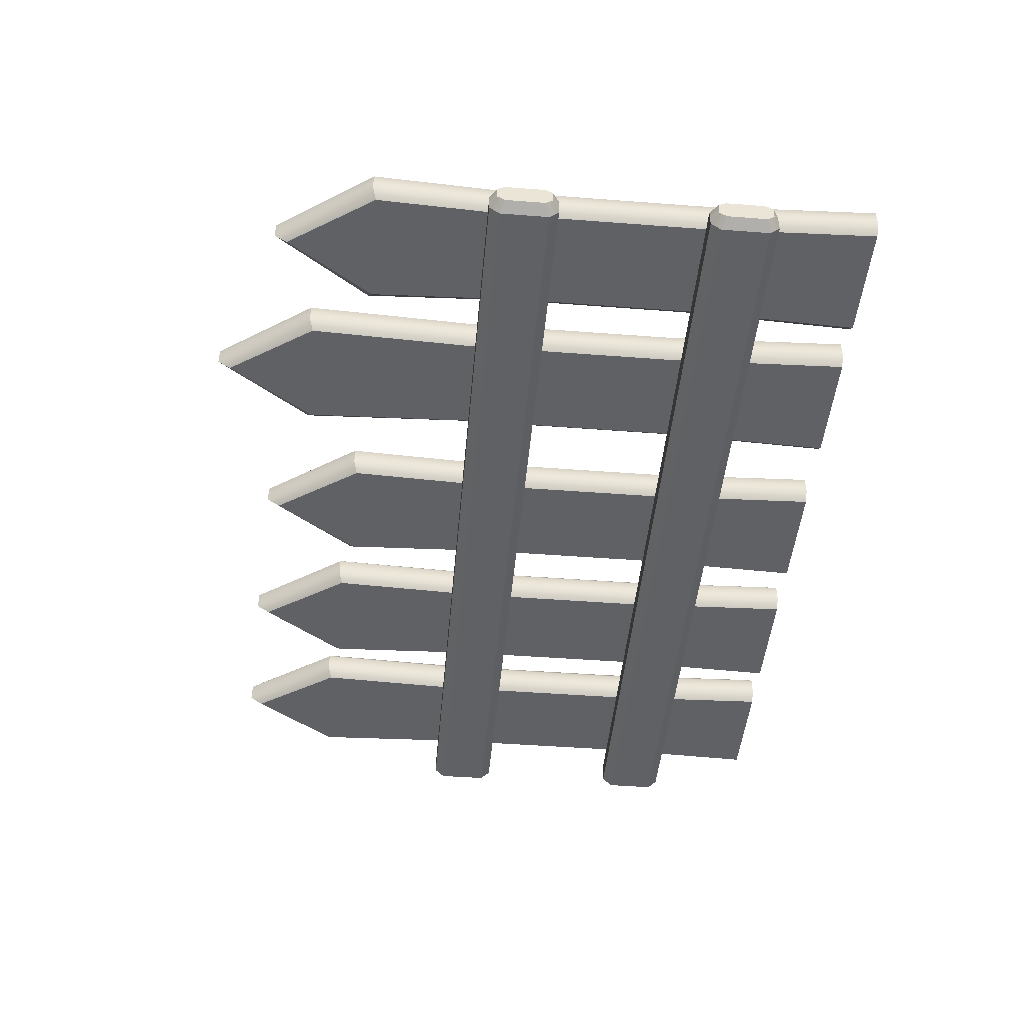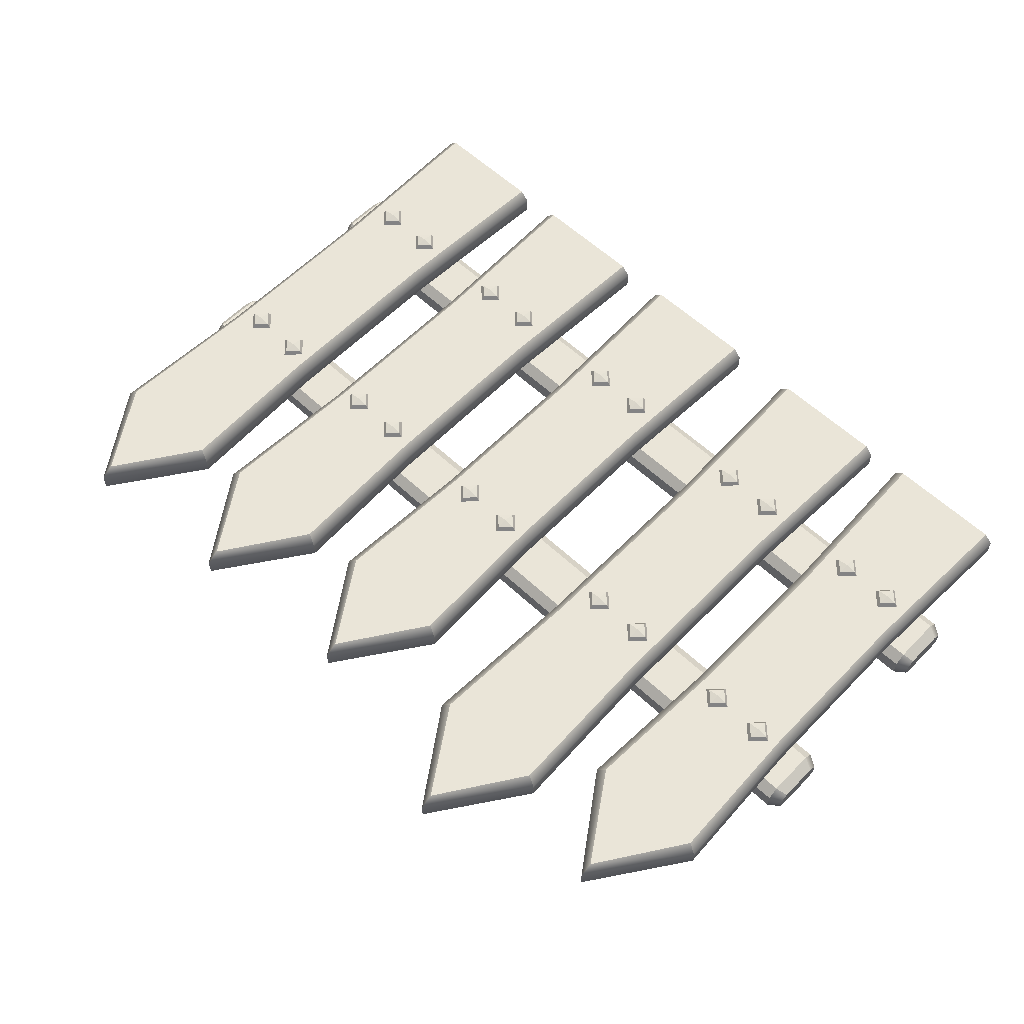
<metadata>
{"format":"obj","ext":"obj","renderer":"f3d","projection":"perspective","resolution":1024,"background":"white","views":[{"elev":-46.3,"azim":-95.0,"up":"+Z"},{"elev":59.3,"azim":-136.2,"up":"+Z"}]}
</metadata>
<code>
o Fence_1
v -0.1476 -0.003346 0.00502
v -0.1426 -0.003346 0.01004
v -0.1476 0.3108 0.00502
v -0.1426 0.3088 0.01004
v -0.07301 -0.003346 0.00502
v -0.07803 -0.003346 0.01004
v -0.07301 0.3108 0.00502
v -0.07803 0.3088 0.01004
v -0.1103 0.3571 -0.01004
v -0.1103 0.3645 -0.00502
v -0.1476 0.3108 -0.00502
v -0.1426 0.3088 -0.01004
v -0.07803 0.3088 -0.01004
v -0.07301 0.3108 -0.00502
v -0.1103 0.3645 0.00502
v -0.1103 0.3571 0.01004
v -0.1426 -0.003346 -0.01004
v -0.1476 -0.003346 -0.00502
v -0.07301 -0.003346 -0.00502
v -0.07803 -0.003346 -0.01004
v -0.1391 0.2148 0.01004
v -0.1437 0.2164 0.00502
v -0.1437 0.2164 -0.00502
v -0.1391 0.2148 -0.01004
v -0.08154 0.2148 -0.01004
v -0.07691 0.2164 -0.00502
v -0.07691 0.2164 0.00502
v -0.08154 0.2148 0.01004
v -0.1391 0.09734 0.01004
v -0.1437 0.09796 0.00502
v -0.1437 0.09796 -0.00502
v -0.1391 0.09734 -0.01004
v -0.08154 0.09734 -0.01004
v -0.07691 0.09796 -0.00502
v -0.07691 0.09796 0.00502
v -0.08154 0.09734 0.01004
v 0.06156 -0.003346 0.00502
v 0.06658 -0.003346 0.01004
v 0.06156 0.2886 0.00502
v 0.06658 0.2867 0.01004
v 0.1362 -0.003346 0.00502
v 0.1311 -0.003346 0.01004
v 0.1362 0.2886 0.00502
v 0.1311 0.2867 0.01004
v 0.09886 0.335 -0.01004
v 0.09886 0.3423 -0.00502
v 0.06156 0.2886 -0.00502
v 0.06658 0.2867 -0.01004
v 0.1311 0.2867 -0.01004
v 0.1362 0.2886 -0.00502
v 0.09886 0.3423 0.00502
v 0.09886 0.335 0.01004
v 0.06658 -0.003346 -0.01004
v 0.06156 -0.003346 -0.00502
v 0.1362 -0.003346 -0.00502
v 0.1311 -0.003346 -0.01004
v 0.0701 0.1995 0.01004
v 0.06547 0.201 0.00502
v 0.06547 0.201 -0.00502
v 0.0701 0.1995 -0.01004
v 0.1276 0.1995 -0.01004
v 0.1323 0.201 -0.00502
v 0.1323 0.201 0.00502
v 0.1276 0.1995 0.01004
v 0.0701 0.0953 0.01004
v 0.06547 0.09597 0.00502
v 0.06547 0.09597 -0.00502
v 0.0701 0.0953 -0.01004
v 0.1276 0.0953 -0.01004
v 0.1323 0.09597 -0.00502
v 0.1323 0.09597 0.00502
v 0.1276 0.0953 0.01004
v 0.1564 -0.003346 0.00502
v 0.1614 -0.003346 0.01004
v 0.1564 0.2938 0.00502
v 0.1614 0.2918 0.01004
v 0.231 -0.003346 0.00502
v 0.2259 -0.003346 0.01004
v 0.231 0.2938 0.00502
v 0.2259 0.2918 0.01004
v 0.1937 0.3401 -0.01004
v 0.1937 0.3474 -0.00502
v 0.1564 0.2938 -0.00502
v 0.1614 0.2918 -0.01004
v 0.2259 0.2918 -0.01004
v 0.231 0.2938 -0.00502
v 0.1937 0.3474 0.00502
v 0.1937 0.3401 0.01004
v 0.1614 -0.003346 -0.01004
v 0.1564 -0.003346 -0.00502
v 0.231 -0.003346 -0.00502
v 0.2259 -0.003346 -0.01004
v 0.1649 0.2031 0.01004
v 0.1603 0.2046 0.00502
v 0.1603 0.2046 -0.00502
v 0.1649 0.2031 -0.01004
v 0.2224 0.2031 -0.01004
v 0.2271 0.2046 -0.00502
v 0.2271 0.2046 0.00502
v 0.2224 0.2031 0.01004
v 0.1649 0.09577 0.01004
v 0.1603 0.09643 0.00502
v 0.1603 0.09643 -0.00502
v 0.1649 0.09577 -0.01004
v 0.2224 0.09577 -0.01004
v 0.2271 0.09643 -0.00502
v 0.2271 0.09643 0.00502
v 0.2224 0.09577 0.01004
v 0.2384 0.08771 -0.009653
v 0.2423 0.08525 -0.01354
v 0.2384 0.09319 -0.01467
v 0.2423 0.0893 -0.01619
v 0.2423 0.0893 -0.02319
v 0.2384 0.09319 -0.02471
v 0.2384 0.08771 -0.02973
v 0.2423 0.08525 -0.02584
v 0.2384 0.06062 -0.02973
v 0.2423 0.06307 -0.02584
v 0.2384 0.05514 -0.02471
v 0.2423 0.05903 -0.02319
v 0.2423 0.05903 -0.01619
v 0.2384 0.05514 -0.01467
v 0.2384 0.06062 -0.009653
v 0.2423 0.06307 -0.01354
v -0.2471 0.08771 -0.009653
v -0.2534 0.08525 -0.01354
v -0.2535 0.0893 -0.01619
v -0.2471 0.09319 -0.01467
v -0.2535 0.0893 -0.02319
v -0.2471 0.09319 -0.02471
v -0.2471 0.08771 -0.02973
v -0.2534 0.08525 -0.02584
v -0.2471 0.06062 -0.02973
v -0.2534 0.06307 -0.02584
v -0.2535 0.05903 -0.02319
v -0.2471 0.05514 -0.02471
v -0.2535 0.05903 -0.01619
v -0.2471 0.05514 -0.01467
v -0.2471 0.06062 -0.009653
v -0.2534 0.06307 -0.01354
v 0.2384 0.2086 -0.009653
v 0.2423 0.2061 -0.01354
v 0.2384 0.2141 -0.01467
v 0.2423 0.2102 -0.01619
v 0.2423 0.2102 -0.02319
v 0.2384 0.2141 -0.02471
v 0.2384 0.2086 -0.02973
v 0.2423 0.2061 -0.02584
v 0.2384 0.1815 -0.02973
v 0.2423 0.184 -0.02584
v 0.2384 0.176 -0.02471
v 0.2423 0.1799 -0.02319
v 0.2423 0.1799 -0.01619
v 0.2384 0.176 -0.01467
v 0.2384 0.1815 -0.009653
v 0.2423 0.184 -0.01354
v -0.2471 0.2086 -0.009653
v -0.2534 0.2061 -0.01354
v -0.2535 0.2102 -0.01619
v -0.2471 0.2141 -0.01467
v -0.2535 0.2102 -0.02319
v -0.2471 0.2141 -0.02471
v -0.2471 0.2086 -0.02973
v -0.2534 0.2061 -0.02584
v -0.2471 0.1815 -0.02973
v -0.2534 0.184 -0.02584
v -0.2535 0.1799 -0.02319
v -0.2471 0.176 -0.02471
v -0.2535 0.1799 -0.01619
v -0.2471 0.176 -0.01467
v -0.2471 0.1815 -0.009653
v -0.2534 0.184 -0.01354
v -0.2415 -0.003346 0.00502
v -0.2365 -0.003346 0.01004
v -0.2415 0.2776 0.00502
v -0.2365 0.2756 0.01004
v -0.167 -0.003346 0.00502
v -0.172 -0.003346 0.01004
v -0.167 0.2776 0.00502
v -0.172 0.2756 0.01004
v -0.2043 0.3239 -0.01004
v -0.2043 0.3313 -0.00502
v -0.2415 0.2776 -0.00502
v -0.2365 0.2756 -0.01004
v -0.172 0.2756 -0.01004
v -0.167 0.2776 -0.00502
v -0.2043 0.3313 0.00502
v -0.2043 0.3239 0.01004
v -0.2365 -0.003346 -0.01004
v -0.2415 -0.003346 -0.00502
v -0.167 -0.003346 -0.00502
v -0.172 -0.003346 -0.01004
v -0.233 0.1919 0.01004
v -0.2376 0.1933 0.00502
v -0.2376 0.1933 -0.00502
v -0.233 0.1919 -0.01004
v -0.1755 0.1919 -0.01004
v -0.1709 0.1933 -0.00502
v -0.1709 0.1933 0.00502
v -0.1755 0.1919 0.01004
v -0.233 0.09428 0.01004
v -0.2376 0.09498 0.00502
v -0.2376 0.09498 -0.00502
v -0.233 0.09428 -0.01004
v -0.1755 0.09428 -0.01004
v -0.1709 0.09498 -0.00502
v -0.1709 0.09498 0.00502
v -0.1755 0.09428 0.01004
v -0.03749 -0.003346 0.00502
v -0.03247 -0.003346 0.01004
v -0.03749 0.2818 0.00502
v -0.03247 0.2799 0.01004
v 0.03711 -0.003346 0.00502
v 0.03209 -0.003346 0.01004
v 0.03711 0.2818 0.00502
v 0.03209 0.2799 0.01004
v -0.00019 0.3282 -0.01004
v -0.00019 0.3355 -0.00502
v -0.03749 0.2818 -0.00502
v -0.03247 0.2799 -0.01004
v 0.03209 0.2799 -0.01004
v 0.03711 0.2818 -0.00502
v -0.00019 0.3355 0.00502
v -0.00019 0.3282 0.01004
v -0.03247 -0.003346 -0.01004
v -0.03749 -0.003346 -0.00502
v 0.03711 -0.003346 -0.00502
v 0.03209 -0.003346 -0.01004
v -0.02896 0.1948 0.01004
v -0.03358 0.1963 0.00502
v -0.03358 0.1963 -0.00502
v -0.02896 0.1948 -0.01004
v 0.02858 0.1948 -0.01004
v 0.03321 0.1963 -0.00502
v 0.03321 0.1963 0.00502
v 0.02858 0.1948 0.01004
v -0.02896 0.09468 0.01004
v -0.03358 0.09536 0.00502
v -0.03358 0.09536 -0.00502
v -0.02896 0.09468 -0.01004
v 0.02858 0.09468 -0.01004
v 0.03321 0.09536 -0.00502
v 0.03321 0.09536 0.00502
v 0.02858 0.09468 0.01004
v 0.0154 0.2056 0.009345
v 0.006608 0.1968 0.009345
v 0.0154 0.188 0.009345
v 0.02419 0.1968 0.009345
v 0.0154 0.203 0.01245
v 0.009183 0.1968 0.01245
v 0.0154 0.1906 0.01245
v 0.02162 0.1968 0.01245
v 0.0154 0.1968 0.01374
v 0.2092 0.2056 0.009345
v 0.2004 0.1968 0.009345
v 0.2092 0.188 0.009345
v 0.218 0.1968 0.009345
v 0.2092 0.203 0.01245
v 0.203 0.1968 0.01245
v 0.2092 0.1906 0.01245
v 0.2154 0.1968 0.01245
v 0.2092 0.1968 0.01374
v 0.2092 0.08396 0.009345
v 0.2004 0.07517 0.009345
v 0.2092 0.06638 0.009345
v 0.218 0.07517 0.009345
v 0.2092 0.08139 0.01245
v 0.203 0.07517 0.01245
v 0.2092 0.06896 0.01245
v 0.2154 0.07517 0.01245
v 0.2092 0.07517 0.01374
v -0.2197 0.08396 0.009345
v -0.2285 0.07517 0.009345
v -0.2197 0.06638 0.009345
v -0.2109 0.07517 0.009345
v -0.2197 0.08139 0.01245
v -0.2259 0.07517 0.01245
v -0.2197 0.06896 0.01245
v -0.2135 0.07517 0.01245
v -0.2197 0.07517 0.01374
v 0.1158 0.08396 0.009345
v 0.107 0.07517 0.009345
v 0.1158 0.06638 0.009345
v 0.1246 0.07517 0.009345
v 0.1158 0.08139 0.01245
v 0.1096 0.07517 0.01245
v 0.1158 0.06896 0.01245
v 0.122 0.07517 0.01245
v 0.1158 0.07517 0.01374
v -0.2197 0.2056 0.009345
v -0.2285 0.1968 0.009345
v -0.2197 0.188 0.009345
v -0.2109 0.1968 0.009345
v -0.2197 0.203 0.01245
v -0.2259 0.1968 0.01245
v -0.2197 0.1906 0.01245
v -0.2135 0.1968 0.01245
v -0.2197 0.1968 0.01374
v -0.1256 0.2056 0.009345
v -0.1344 0.1968 0.009345
v -0.1256 0.188 0.009345
v -0.1168 0.1968 0.009345
v -0.1256 0.203 0.01245
v -0.1318 0.1968 0.01245
v -0.1256 0.1906 0.01245
v -0.1193 0.1968 0.01245
v -0.1256 0.1968 0.01374
v 0.1782 0.2056 0.009345
v 0.1694 0.1968 0.009345
v 0.1782 0.188 0.009345
v 0.187 0.1968 0.009345
v 0.1782 0.203 0.01245
v 0.172 0.1968 0.01245
v 0.1782 0.1906 0.01245
v 0.1844 0.1968 0.01245
v 0.1782 0.1968 0.01374
v 0.08479 0.08396 0.009345
v 0.076 0.07517 0.009345
v 0.08479 0.06638 0.009345
v 0.09359 0.07517 0.009345
v 0.08479 0.08139 0.01245
v 0.07858 0.07517 0.01245
v 0.08479 0.06896 0.01245
v 0.09101 0.07517 0.01245
v 0.08479 0.07517 0.01374
v 0.1158 0.2056 0.009345
v 0.107 0.1968 0.009345
v 0.1158 0.188 0.009345
v 0.1246 0.1968 0.009345
v 0.1158 0.203 0.01245
v 0.1096 0.1968 0.01245
v 0.1158 0.1906 0.01245
v 0.122 0.1968 0.01245
v 0.1158 0.1968 0.01374
v -0.1887 0.08396 0.009345
v -0.1975 0.07517 0.009345
v -0.1887 0.06638 0.009345
v -0.1799 0.07517 0.009345
v -0.1887 0.08139 0.01245
v -0.1949 0.07517 0.01245
v -0.1887 0.06896 0.01245
v -0.1825 0.07517 0.01245
v -0.1887 0.07517 0.01374
v 0.0154 0.08396 0.009345
v 0.006608 0.07517 0.009345
v 0.0154 0.06638 0.009345
v 0.02419 0.07517 0.009345
v 0.0154 0.08139 0.01245
v 0.009183 0.07517 0.01245
v 0.0154 0.06896 0.01245
v 0.02162 0.07517 0.01245
v 0.0154 0.07517 0.01374
v -0.1256 0.08396 0.009345
v -0.1344 0.07517 0.009345
v -0.1256 0.06638 0.009345
v -0.1168 0.07517 0.009345
v -0.1256 0.08139 0.01245
v -0.1318 0.07517 0.01245
v -0.1256 0.06896 0.01245
v -0.1193 0.07517 0.01245
v -0.1256 0.07517 0.01374
v -0.09459 0.2056 0.009345
v -0.1034 0.1968 0.009345
v -0.09459 0.188 0.009345
v -0.08579 0.1968 0.009345
v -0.09459 0.203 0.01245
v -0.1008 0.1968 0.01245
v -0.09459 0.1906 0.01245
v -0.08837 0.1968 0.01245
v -0.09459 0.1968 0.01374
v 0.1782 0.08396 0.009345
v 0.1694 0.07517 0.009345
v 0.1782 0.06638 0.009345
v 0.187 0.07517 0.009345
v 0.1782 0.08139 0.01245
v 0.172 0.07517 0.01245
v 0.1782 0.06896 0.01245
v 0.1844 0.07517 0.01245
v 0.1782 0.07517 0.01374
v -0.01558 0.08396 0.009345
v -0.02437 0.07517 0.009345
v -0.01558 0.06638 0.009345
v -0.00679 0.07517 0.009345
v -0.01558 0.08139 0.01245
v -0.0218 0.07517 0.01245
v -0.01558 0.06896 0.01245
v -0.009365 0.07517 0.01245
v -0.01558 0.07517 0.01374
v -0.01558 0.2056 0.009345
v -0.02437 0.1968 0.009345
v -0.01558 0.188 0.009345
v -0.00679 0.1968 0.009345
v -0.01558 0.203 0.01245
v -0.0218 0.1968 0.01245
v -0.01558 0.1906 0.01245
v -0.009365 0.1968 0.01245
v -0.01558 0.1968 0.01374
v -0.09459 0.08396 0.009345
v -0.1034 0.07517 0.009345
v -0.09459 0.06638 0.009345
v -0.08579 0.07517 0.009345
v -0.09459 0.08139 0.01245
v -0.1008 0.07517 0.01245
v -0.09459 0.06896 0.01245
v -0.08837 0.07517 0.01245
v -0.09459 0.07517 0.01374
v 0.08479 0.2056 0.009345
v 0.076 0.1968 0.009345
v 0.08479 0.188 0.009345
v 0.09359 0.1968 0.009345
v 0.08479 0.203 0.01245
v 0.07858 0.1968 0.01245
v 0.08479 0.1906 0.01245
v 0.09101 0.1968 0.01245
v 0.08479 0.1968 0.01374
v -0.1887 0.2056 0.009345
v -0.1975 0.1968 0.009345
v -0.1887 0.188 0.009345
v -0.1799 0.1968 0.009345
v -0.1887 0.203 0.01245
v -0.1949 0.1968 0.01245
v -0.1887 0.1906 0.01245
v -0.1825 0.1968 0.01245
v -0.1887 0.1968 0.01374
f 1 5 6 2
f 1 2 29 30
f 3 4 16 15
f 6 5 35 36
f 8 7 15 16
f 9 10 14 13
f 10 9 12 11
f 31 32 17 18
f 33 34 19 20
f 36 29 2 6
f 32 33 20 17
f 34 35 5 19
f 30 31 18 1
f 11 3 15 10
f 9 13 12
f 7 14 10 15
f 4 8 16
f 22 21 4 3
f 11 23 22 3
f 11 12 24 23
f 12 13 25 24
f 13 14 26 25
f 7 27 26 14
f 28 27 7 8
f 4 21 28 8
f 30 29 21 22
f 22 23 31 30
f 23 24 32 31
f 24 25 33 32
f 25 26 34 33
f 26 27 35 34
f 36 35 27 28
f 28 21 29 36
f 18 17 20 19
f 18 19 5 1
f 37 41 42 38
f 37 38 65 66
f 39 40 52 51
f 42 41 71 72
f 44 43 51 52
f 45 46 50 49
f 46 45 48 47
f 67 68 53 54
f 69 70 55 56
f 72 65 38 42
f 68 69 56 53
f 70 71 41 55
f 66 67 54 37
f 47 39 51 46
f 45 49 48
f 43 50 46 51
f 40 44 52
f 58 57 40 39
f 47 59 58 39
f 47 48 60 59
f 48 49 61 60
f 49 50 62 61
f 43 63 62 50
f 64 63 43 44
f 40 57 64 44
f 66 65 57 58
f 58 59 67 66
f 59 60 68 67
f 60 61 69 68
f 61 62 70 69
f 62 63 71 70
f 72 71 63 64
f 64 57 65 72
f 54 53 56 55
f 54 55 41 37
f 73 77 78 74
f 73 74 101 102
f 75 76 88 87
f 78 77 107 108
f 80 79 87 88
f 81 82 86 85
f 82 81 84 83
f 103 104 89 90
f 105 106 91 92
f 108 101 74 78
f 104 105 92 89
f 106 107 77 91
f 102 103 90 73
f 83 75 87 82
f 81 85 84
f 79 86 82 87
f 76 80 88
f 94 93 76 75
f 83 95 94 75
f 83 84 96 95
f 84 85 97 96
f 85 86 98 97
f 79 99 98 86
f 100 99 79 80
f 76 93 100 80
f 102 101 93 94
f 94 95 103 102
f 95 96 104 103
f 96 97 105 104
f 97 98 106 105
f 98 99 107 106
f 108 107 99 100
f 100 93 101 108
f 90 89 92 91
f 90 91 77 73
f 109 110 112 111
f 110 109 123 124
f 111 112 113 114
f 114 113 116 115
f 115 116 118 117
f 117 118 120 119
f 119 120 121 122
f 122 121 124 123
f 125 126 140 139
f 126 125 128 127
f 127 128 130 129
f 129 130 131 132
f 132 131 133 134
f 134 133 136 135
f 135 136 138 137
f 137 138 139 140
f 128 125 109 111
f 111 114 130 128
f 114 115 131 130
f 115 117 133 131
f 117 119 136 133
f 119 122 138 136
f 139 138 122 123
f 123 109 125 139
f 118 116 110 124
f 132 134 140 126
f 113 112 110 116
f 127 129 132 126
f 121 120 118 124
f 135 137 140 134
f 141 142 144 143
f 142 141 155 156
f 143 144 145 146
f 146 145 148 147
f 147 148 150 149
f 149 150 152 151
f 151 152 153 154
f 154 153 156 155
f 157 158 172 171
f 158 157 160 159
f 159 160 162 161
f 161 162 163 164
f 164 163 165 166
f 166 165 168 167
f 167 168 170 169
f 169 170 171 172
f 160 157 141 143
f 143 146 162 160
f 146 147 163 162
f 147 149 165 163
f 149 151 168 165
f 151 154 170 168
f 171 170 154 155
f 155 141 157 171
f 150 148 142 156
f 164 166 172 158
f 145 144 142 148
f 159 161 164 158
f 153 152 150 156
f 167 169 172 166
f 173 177 178 174
f 173 174 201 202
f 175 176 188 187
f 178 177 207 208
f 180 179 187 188
f 181 182 186 185
f 182 181 184 183
f 203 204 189 190
f 205 206 191 192
f 208 201 174 178
f 204 205 192 189
f 206 207 177 191
f 202 203 190 173
f 183 175 187 182
f 181 185 184
f 179 186 182 187
f 176 180 188
f 194 193 176 175
f 183 195 194 175
f 183 184 196 195
f 184 185 197 196
f 185 186 198 197
f 179 199 198 186
f 200 199 179 180
f 176 193 200 180
f 202 201 193 194
f 194 195 203 202
f 195 196 204 203
f 196 197 205 204
f 197 198 206 205
f 198 199 207 206
f 208 207 199 200
f 200 193 201 208
f 190 189 192 191
f 190 191 177 173
f 209 213 214 210
f 209 210 237 238
f 211 212 224 223
f 214 213 243 244
f 216 215 223 224
f 217 218 222 221
f 218 217 220 219
f 239 240 225 226
f 241 242 227 228
f 244 237 210 214
f 240 241 228 225
f 242 243 213 227
f 238 239 226 209
f 219 211 223 218
f 217 221 220
f 215 222 218 223
f 212 216 224
f 230 229 212 211
f 219 231 230 211
f 219 220 232 231
f 220 221 233 232
f 221 222 234 233
f 215 235 234 222
f 236 235 215 216
f 212 229 236 216
f 238 237 229 230
f 230 231 239 238
f 231 232 240 239
f 232 233 241 240
f 233 234 242 241
f 234 235 243 242
f 244 243 235 236
f 236 229 237 244
f 226 225 228 227
f 226 227 213 209
f 245 246 250 249
f 246 247 251 250
f 247 248 252 251
f 248 245 249 252
f 249 250 253
f 250 251 253
f 251 252 253
f 252 249 253
f 254 255 259 258
f 255 256 260 259
f 256 257 261 260
f 257 254 258 261
f 258 259 262
f 259 260 262
f 260 261 262
f 261 258 262
f 263 264 268 267
f 264 265 269 268
f 265 266 270 269
f 266 263 267 270
f 267 268 271
f 268 269 271
f 269 270 271
f 270 267 271
f 272 273 277 276
f 273 274 278 277
f 274 275 279 278
f 275 272 276 279
f 276 277 280
f 277 278 280
f 278 279 280
f 279 276 280
f 281 282 286 285
f 282 283 287 286
f 283 284 288 287
f 284 281 285 288
f 285 286 289
f 286 287 289
f 287 288 289
f 288 285 289
f 290 291 295 294
f 291 292 296 295
f 292 293 297 296
f 293 290 294 297
f 294 295 298
f 295 296 298
f 296 297 298
f 297 294 298
f 299 300 304 303
f 300 301 305 304
f 301 302 306 305
f 302 299 303 306
f 303 304 307
f 304 305 307
f 305 306 307
f 306 303 307
f 308 309 313 312
f 309 310 314 313
f 310 311 315 314
f 311 308 312 315
f 312 313 316
f 313 314 316
f 314 315 316
f 315 312 316
f 317 318 322 321
f 318 319 323 322
f 319 320 324 323
f 320 317 321 324
f 321 322 325
f 322 323 325
f 323 324 325
f 324 321 325
f 326 327 331 330
f 327 328 332 331
f 328 329 333 332
f 329 326 330 333
f 330 331 334
f 331 332 334
f 332 333 334
f 333 330 334
f 335 336 340 339
f 336 337 341 340
f 337 338 342 341
f 338 335 339 342
f 339 340 343
f 340 341 343
f 341 342 343
f 342 339 343
f 344 345 349 348
f 345 346 350 349
f 346 347 351 350
f 347 344 348 351
f 348 349 352
f 349 350 352
f 350 351 352
f 351 348 352
f 353 354 358 357
f 354 355 359 358
f 355 356 360 359
f 356 353 357 360
f 357 358 361
f 358 359 361
f 359 360 361
f 360 357 361
f 362 363 367 366
f 363 364 368 367
f 364 365 369 368
f 365 362 366 369
f 366 367 370
f 367 368 370
f 368 369 370
f 369 366 370
f 371 372 376 375
f 372 373 377 376
f 373 374 378 377
f 374 371 375 378
f 375 376 379
f 376 377 379
f 377 378 379
f 378 375 379
f 380 381 385 384
f 381 382 386 385
f 382 383 387 386
f 383 380 384 387
f 384 385 388
f 385 386 388
f 386 387 388
f 387 384 388
f 389 390 394 393
f 390 391 395 394
f 391 392 396 395
f 392 389 393 396
f 393 394 397
f 394 395 397
f 395 396 397
f 396 393 397
f 398 399 403 402
f 399 400 404 403
f 400 401 405 404
f 401 398 402 405
f 402 403 406
f 403 404 406
f 404 405 406
f 405 402 406
f 407 408 412 411
f 408 409 413 412
f 409 410 414 413
f 410 407 411 414
f 411 412 415
f 412 413 415
f 413 414 415
f 414 411 415
f 416 417 421 420
f 417 418 422 421
f 418 419 423 422
f 419 416 420 423
f 420 421 424
f 421 422 424
f 422 423 424
f 423 420 424

</code>
